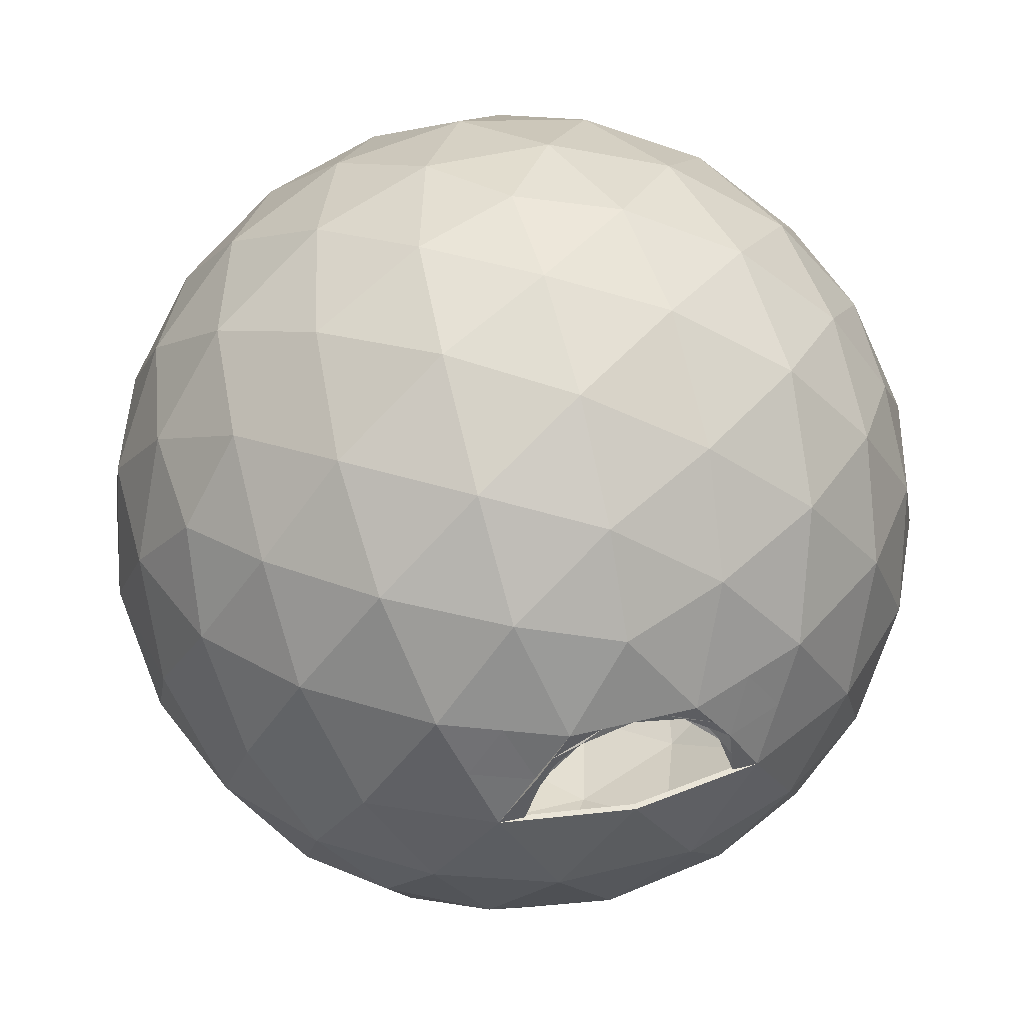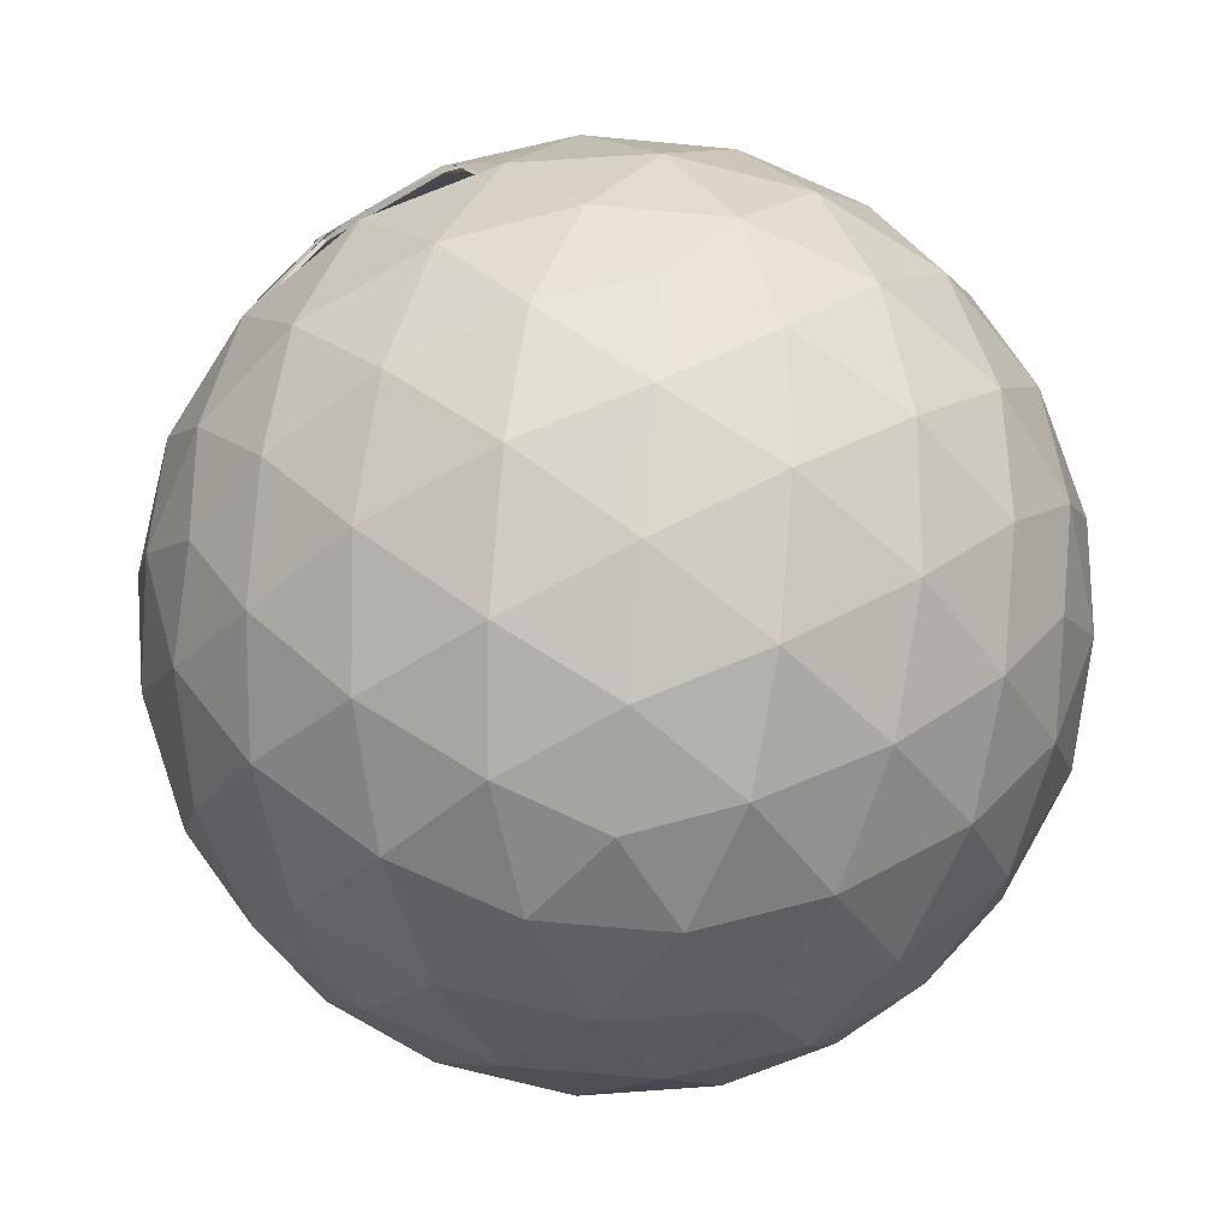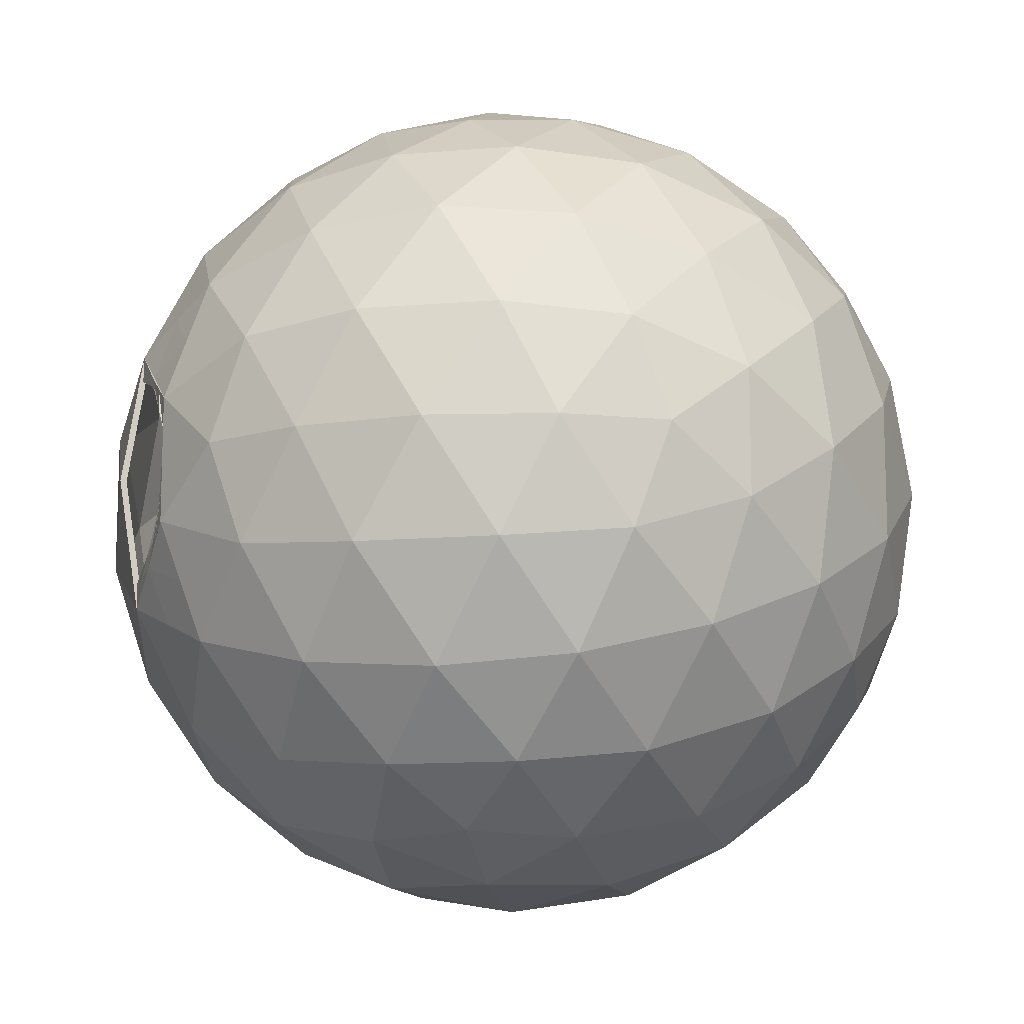
<metadata>
{"format":"obj","ext":"obj","renderer":"f3d","projection":"perspective","resolution":1024,"background":"white","views":[{"elev":44.5,"azim":73.7,"up":"+Y"},{"elev":-66.3,"azim":120.6,"up":"+Y"},{"elev":-12.4,"azim":159.6,"up":"+Z"}]}
</metadata>
<code>
o Cylinder
v 18.66 -4.874 -1.534
v 19.04 -0.04506 -5.005
v 19.04 -0.04506 4.983
v 0 -20 -0
v 14.47 -8.944 10.51
v -5.528 -8.944 17.01
v -17.89 -8.944 -0
v -5.528 -8.944 -17.01
v 14.47 -8.944 -10.51
v 5.528 8.944 17.01
v -14.47 8.944 10.51
v -14.47 8.944 -10.51
v 5.528 8.944 -17.01
v 17.89 8.944 -0
v -2e-06 20 -0
v -4.656 -13.15 14.33
v -3.249 -17.01 10
v -1.552 -19.36 4.777
v 4.064 -19.36 2.952
v 8.506 -17.01 6.18
v 12.19 -13.15 8.857
v 10.64 -10.05 13.63
v 5.257 -10.51 16.18
v -0.5928 -10.05 17.28
v 16.25 -10.05 -5.905
v 17.01 -10.51 -0
v 16.25 -10.05 5.905
v 4.064 -19.36 -2.952
v 8.506 -17.01 -6.18
v 12.19 -13.15 -8.857
v -15.07 -13.15 -0
v -10.51 -17.01 -0
v -5.023 -19.36 -0
v -9.679 -10.05 14.33
v -13.76 -10.51 10
v -16.62 -10.05 4.777
v -4.656 -13.15 -14.33
v -3.249 -17.01 -10
v -1.552 -19.36 -4.777
v -16.62 -10.05 -4.777
v -13.76 -10.51 -10
v -9.679 -10.05 -14.33
v -0.5928 -10.05 -17.28
v 5.257 -10.51 -16.18
v 10.64 -10.05 -13.63
v 19.13 5.023 2.952
v 19.02 0 6.18
v 17.21 -5.023 8.857
v 17.21 -5.023 -8.857
v 19.02 0 -6.18
v 19.13 5.023 -2.952
v 3.104 5.023 19.11
v 0 0 20
v -3.104 -5.023 19.11
v 13.74 -5.023 13.63
v 11.76 0 16.18
v 8.72 5.023 17.28
v -17.21 5.023 8.857
v -19.02 0 6.18
v -19.13 -5.023 2.952
v -8.72 -5.023 17.28
v -11.76 -0 16.18
v -13.74 5.023 13.63
v -13.74 5.023 -13.63
v -11.76 -0 -16.18
v -8.72 -5.023 -17.28
v -19.13 -5.023 -2.952
v -19.02 0 -6.18
v -17.21 5.023 -8.857
v 8.72 5.023 -17.28
v 11.76 0 -16.18
v 13.74 -5.023 -13.63
v -3.104 -5.023 -19.11
v 0 0 -20
v 3.104 5.023 -19.11
v 16.62 10.05 4.777
v 13.76 10.51 10
v 9.679 10.05 14.33
v 0.5928 10.05 17.28
v -5.257 10.51 16.18
v -10.64 10.05 13.63
v -16.25 10.05 5.905
v -17.01 10.51 -0
v -16.25 10.05 -5.905
v -10.64 10.05 -13.63
v -5.257 10.51 -16.18
v 0.5928 10.05 -17.28
v 9.679 10.05 -14.33
v 13.76 10.51 -10
v 16.62 10.05 -4.777
v 1.552 19.36 4.777
v 3.249 17.01 10
v 4.656 13.15 14.33
v 15.07 13.15 -0
v 10.51 17.01 -0
v 5.023 19.36 -0
v -4.064 19.36 2.952
v -8.506 17.01 6.18
v -12.19 13.15 8.857
v -4.064 19.36 -2.952
v -8.506 17.01 -6.18
v -12.19 13.15 -8.857
v 1.552 19.36 -4.777
v 3.249 17.01 -10
v 4.656 13.15 -14.33
v 7.236 17.89 -5.257
v 12.76 14.47 -5.257
v 8.944 14.47 -10.51
v -2.764 17.89 -8.506
v -1.056 14.47 -13.76
v -7.236 14.47 -11.76
v -8.944 17.89 -0
v -13.42 14.47 -3.249
v -13.42 14.47 3.249
v -2.764 17.89 8.506
v -7.236 14.47 11.76
v -1.056 14.47 13.76
v 7.236 17.89 5.257
v 8.944 14.47 10.51
v 12.76 14.47 5.257
v 17.24 5.528 -8.506
v 16.18 0 -11.76
v 13.42 5.528 -13.76
v -2.764 5.528 -19.02
v -6.18 -1e-05 -19.02
v -8.944 5.528 -17.01
v -18.94 5.528 -3.249
v -20 1.3e-05 7e-06
v -18.94 5.528 3.249
v -8.944 5.528 17.01
v -6.18 -1.6e-05 19.02
v -2.764 5.528 19.02
v 13.42 5.528 13.76
v 16.18 -3.8e-05 11.76
v 17.24 5.528 8.506
v 6.18 0 -19.02
v 8.944 -5.528 -17.01
v 2.764 -5.528 -19.02
v -16.18 0 -11.76
v -13.42 -5.528 -13.76
v -17.24 -5.528 -8.506
v -16.18 0 11.76
v -17.24 -5.528 8.506
v -13.42 -5.528 13.76
v 6.18 0 19.02
v 2.764 -5.528 19.02
v 8.944 -5.528 17.01
v 20 -0 -0
v 18.94 -5.528 3.249
v 18.94 -5.528 -3.249
v 7.236 -14.47 -11.76
v 2.764 -17.89 -8.506
v 1.056 -14.47 -13.76
v -8.944 -14.47 -10.51
v -7.236 -17.89 -5.257
v -12.76 -14.47 -5.257
v -12.76 -14.47 5.257
v -7.236 -17.89 5.257
v -8.944 -14.47 10.51
v 13.42 -14.47 -3.249
v 13.42 -14.47 3.249
v 8.944 -17.89 1.4e-05
v 1.056 -14.47 13.76
v 2.764 -17.89 8.506
v 7.236 -14.47 11.76
v 0 -19.7 -0
v 14.26 -8.81 10.36
v -5.445 -8.81 16.76
v -17.62 -8.81 -0
v -5.445 -8.81 -16.76
v 14.26 -8.81 -10.36
v 5.445 8.81 16.76
v -14.26 8.81 10.36
v -14.26 8.81 -10.36
v 5.445 8.81 -16.76
v 17.62 8.81 -0
v -2e-06 19.7 -0
v -4.587 -12.95 14.12
v -3.2 -16.76 9.85
v -1.528 -19.07 4.703
v 4 -19.07 2.906
v 8.379 -16.76 6.088
v 12.01 -12.95 8.725
v 10.48 -9.895 13.43
v 5.179 -10.36 15.94
v -0.5868 -9.895 17.02
v 16.01 -9.895 -5.819
v 16.76 -10.36 0
v 16.01 -9.895 5.819
v 4 -19.07 -2.906
v 8.379 -16.76 -6.088
v 12.01 -12.95 -8.725
v -14.84 -12.95 -0
v -10.36 -16.76 -0
v -4.945 -19.07 -0
v -9.532 -9.895 14.12
v -13.56 -10.36 9.85
v -16.37 -9.895 4.703
v -4.587 -12.95 -14.12
v -3.2 -16.76 -9.85
v -1.528 -19.07 -4.703
v -16.37 -9.895 -4.703
v -13.56 -10.36 -9.85
v -9.532 -9.895 -14.12
v -0.5868 -9.895 -17.02
v 5.179 -10.36 -15.94
v 10.48 -9.895 -13.43
v 18.85 4.95 2.771
v 18.74 -0 6.088
v 16.95 -4.95 8.725
v 16.95 -4.95 -8.725
v 18.74 0 -6.088
v 18.85 4.95 -2.906
v 3.059 4.95 18.82
v 0 0 19.7
v -3.059 -4.95 18.82
v 13.54 -4.95 13.43
v 11.58 -0 15.94
v 8.588 4.95 17.02
v -16.95 4.95 8.725
v -18.74 0 6.088
v -18.85 -4.95 2.906
v -8.588 -4.95 17.02
v -11.58 0 15.94
v -13.54 4.95 13.43
v -13.54 4.95 -13.43
v -11.58 0 -15.94
v -8.588 -4.95 -17.02
v -18.85 -4.95 -2.906
v -18.74 0 -6.088
v -16.95 4.95 -8.725
v 8.588 4.95 -17.02
v 11.58 -0 -15.94
v 13.54 -4.95 -13.43
v -3.059 -4.95 -18.82
v 0 0 -19.7
v 3.059 4.95 -18.82
v 16.37 9.895 4.703
v 13.56 10.36 9.85
v 9.532 9.895 14.12
v 0.5868 9.895 17.02
v -5.179 10.36 15.94
v -10.48 9.895 13.43
v -16.01 9.895 5.819
v -16.76 10.36 0
v -16.01 9.895 -5.819
v -10.48 9.895 -13.43
v -5.179 10.36 -15.94
v 0.5868 9.895 -17.02
v 9.532 9.895 -14.12
v 13.56 10.36 -9.85
v 16.37 9.895 -4.703
v 1.528 19.07 4.703
v 3.2 16.76 9.85
v 4.587 12.95 14.12
v 14.84 12.95 -0
v 10.36 16.76 -0
v 4.945 19.07 -0
v -4 19.07 2.906
v -8.379 16.76 6.088
v -12.01 12.95 8.725
v -4 19.07 -2.906
v -8.379 16.76 -6.088
v -12.01 12.95 -8.725
v 1.528 19.07 -4.703
v 3.2 16.76 -9.85
v 4.587 12.95 -14.12
v 7.126 17.62 -5.177
v 12.57 14.25 -5.177
v 8.809 14.25 -10.36
v -2.722 17.62 -8.377
v -1.038 14.25 -13.56
v -7.13 14.25 -11.58
v -8.808 17.62 0
v -13.22 14.25 -3.203
v -13.22 14.25 3.203
v -2.722 17.62 8.377
v -7.13 14.25 11.58
v -1.038 14.25 13.56
v 7.126 17.62 5.177
v 8.809 14.25 10.36
v 12.57 14.25 5.177
v 16.98 5.446 -8.377
v 15.94 -0.002662 -11.58
v 13.21 5.446 -13.56
v -2.72 5.446 -18.74
v -6.088 -0.002672 -18.74
v -8.812 5.446 -16.76
v -18.66 5.446 -3.203
v -19.7 -0.002649 7e-06
v -18.66 5.446 3.203
v -8.812 5.446 16.76
v -6.088 -0.002678 18.74
v -2.72 5.446 18.74
v 13.21 5.446 13.56
v 15.94 -0.002699 11.58
v 16.98 5.446 8.377
v 6.088 0.002662 -18.74
v 8.812 -5.446 -16.76
v 2.72 -5.446 -18.74
v -15.94 0.002662 -11.58
v -13.21 -5.446 -13.56
v -16.98 -5.446 -8.377
v -15.94 0.002662 11.58
v -16.98 -5.446 8.377
v -13.21 -5.446 13.56
v 6.088 0.002662 18.74
v 2.72 -5.446 18.74
v 8.812 -5.446 16.76
v 19.7 0.002662 -0
v 18.66 -5.446 3.203
v 18.66 -5.446 -3.203
v 7.13 -14.25 -11.58
v 2.722 -17.62 -8.377
v 1.038 -14.25 -13.56
v -8.809 -14.25 -10.36
v -7.126 -17.62 -5.177
v -12.57 -14.25 -5.177
v -12.57 -14.25 5.177
v -7.126 -17.62 5.177
v -8.809 -14.25 10.36
v 13.22 -14.25 -3.203
v 13.22 -14.25 3.203
v 8.808 -17.62 1.4e-05
v 1.038 -14.25 13.56
v 2.722 -17.62 8.377
v 7.13 -14.25 11.58
v 19.08 2.511 -4.702
v 18.13 2.764 -7.343
v 18.18 5.275 -5.729
v 18.51 6.984 -1.476
v 18.51 6.984 1.476
v 19.08 2.511 4.431
v 18.13 2.764 7.343
v 18.18 5.275 5.729
v 19.13 5.023 0
v 19.1 3.767 3.692
v 19.13 5.023 1.476
v 19.21 4.394 2.47
v 19.1 3.767 -3.827
v 19.13 5.023 -1.476
v 19.13 4.481 -2.398
v 19.06 1.233 4.707
v 19.09 3.453 3.451
v 19.07 2.48 4.103
v 19.06 1.233 -4.853
v 19.09 3.504 -3.55
v 19.16 2.578 -4.125
f 339 336 338
f 4 19 18
f 5 21 27
f 4 18 33
f 4 33 39
f 4 39 28
f 5 27 48
f 6 24 54
f 7 36 60
f 8 42 66
f 9 45 72
f 5 48 55
f 6 54 61
f 7 60 67
f 8 66 73
f 9 72 49
f 10 78 93
f 11 81 99
f 12 84 102
f 13 87 105
f 14 90 94
f 96 103 15
f 95 106 96
f 94 107 95
f 96 106 103
f 106 104 103
f 95 107 106
f 107 108 106
f 106 108 104
f 108 105 104
f 94 90 107
f 90 89 107
f 107 89 108
f 89 88 108
f 108 88 105
f 88 13 105
f 103 100 15
f 104 109 103
f 105 110 104
f 103 109 100
f 109 101 100
f 104 110 109
f 110 111 109
f 109 111 101
f 111 102 101
f 105 87 110
f 87 86 110
f 110 86 111
f 86 85 111
f 111 85 102
f 85 12 102
f 100 97 15
f 101 112 100
f 102 113 101
f 100 112 97
f 112 98 97
f 101 113 112
f 113 114 112
f 112 114 98
f 114 99 98
f 102 84 113
f 84 83 113
f 113 83 114
f 83 82 114
f 114 82 99
f 82 11 99
f 97 91 15
f 98 115 97
f 99 116 98
f 97 115 91
f 115 92 91
f 98 116 115
f 116 117 115
f 115 117 92
f 117 93 92
f 99 81 116
f 81 80 116
f 116 80 117
f 80 79 117
f 117 79 93
f 79 10 93
f 91 96 15
f 92 118 91
f 93 119 92
f 91 118 96
f 118 95 96
f 92 119 118
f 119 120 118
f 118 120 95
f 120 94 95
f 93 78 119
f 78 77 119
f 119 77 120
f 77 76 120
f 120 76 94
f 76 14 94
f 51 90 14 331
f 50 329 328
f 49 122 50
f 51 330 121 90
f 121 89 90
f 50 122 121 329
f 122 123 121
f 121 123 89
f 123 88 89
f 49 72 122
f 72 71 122
f 122 71 123
f 71 70 123
f 123 70 88
f 70 13 88
f 75 87 13
f 74 124 75
f 73 125 74
f 75 124 87
f 124 86 87
f 74 125 124
f 125 126 124
f 124 126 86
f 126 85 86
f 73 66 125
f 66 65 125
f 125 65 126
f 65 64 126
f 126 64 85
f 64 12 85
f 69 84 12
f 68 127 69
f 67 128 68
f 69 127 84
f 127 83 84
f 68 128 127
f 128 129 127
f 127 129 83
f 129 82 83
f 67 60 128
f 60 59 128
f 128 59 129
f 59 58 129
f 129 58 82
f 58 11 82
f 63 81 11
f 62 130 63
f 61 131 62
f 63 130 81
f 130 80 81
f 62 131 130
f 131 132 130
f 130 132 80
f 132 79 80
f 61 54 131
f 54 53 131
f 131 53 132
f 53 52 132
f 132 52 79
f 52 10 79
f 57 78 10
f 56 133 57
f 55 134 56
f 57 133 78
f 133 77 78
f 56 134 133
f 134 135 133
f 133 135 77
f 135 76 77
f 55 48 134
f 48 47 134
f 134 47 334 135
f 47 333 334
f 135 335 46 76
f 46 332 14 76
f 70 75 13
f 71 136 70
f 72 137 71
f 70 136 75
f 136 74 75
f 71 137 136
f 137 138 136
f 136 138 74
f 138 73 74
f 72 45 137
f 45 44 137
f 137 44 138
f 44 43 138
f 138 43 73
f 43 8 73
f 64 69 12
f 65 139 64
f 66 140 65
f 64 139 69
f 139 68 69
f 65 140 139
f 140 141 139
f 139 141 68
f 141 67 68
f 66 42 140
f 42 41 140
f 140 41 141
f 41 40 141
f 141 40 67
f 40 7 67
f 58 63 11
f 59 142 58
f 60 143 59
f 58 142 63
f 142 62 63
f 59 143 142
f 143 144 142
f 142 144 62
f 144 61 62
f 60 36 143
f 36 35 143
f 143 35 144
f 35 34 144
f 144 34 61
f 34 6 61
f 52 57 10
f 53 145 52
f 54 146 53
f 52 145 57
f 145 56 57
f 53 146 145
f 146 147 145
f 145 147 56
f 147 55 56
f 54 24 146
f 24 23 146
f 146 23 147
f 23 22 147
f 147 22 55
f 22 5 55
f 46 338 336 332
f 48 149 47
f 50 212 310 148
f 148 310 209 47
f 47 149 148
f 149 150 148
f 148 150 50
f 150 49 50
f 48 27 149
f 27 26 149
f 149 26 150
f 26 25 150
f 150 25 49
f 25 9 49
f 30 45 9
f 29 151 30
f 28 152 29
f 30 151 45
f 151 44 45
f 29 152 151
f 152 153 151
f 151 153 44
f 153 43 44
f 28 39 152
f 39 38 152
f 152 38 153
f 38 37 153
f 153 37 43
f 37 8 43
f 37 42 8
f 38 154 37
f 39 155 38
f 37 154 42
f 154 41 42
f 38 155 154
f 155 156 154
f 154 156 41
f 156 40 41
f 39 33 155
f 33 32 155
f 155 32 156
f 32 31 156
f 156 31 40
f 31 7 40
f 31 36 7
f 32 157 31
f 33 158 32
f 31 157 36
f 157 35 36
f 32 158 157
f 158 159 157
f 157 159 35
f 159 34 35
f 33 18 158
f 18 17 158
f 158 17 159
f 17 16 159
f 159 16 34
f 16 6 34
f 25 30 9
f 26 160 25
f 27 161 26
f 25 160 30
f 160 29 30
f 26 161 160
f 161 162 160
f 160 162 29
f 162 28 29
f 27 21 161
f 21 20 161
f 161 20 162
f 20 19 162
f 162 19 28
f 19 4 28
f 16 24 6
f 17 163 16
f 18 164 17
f 16 163 24
f 163 23 24
f 17 164 163
f 164 165 163
f 163 165 23
f 165 22 23
f 18 19 164
f 19 20 164
f 164 20 165
f 20 21 165
f 165 21 22
f 21 5 22
f 166 180 181
f 167 189 183
f 166 195 180
f 166 201 195
f 166 190 201
f 167 210 189
f 168 216 186
f 169 222 198
f 170 228 204
f 171 234 207
f 167 217 210
f 168 223 216
f 169 229 222
f 170 235 228
f 171 211 234
f 172 255 240
f 173 261 243
f 174 264 246
f 175 267 249
f 176 256 252
f 258 177 265
f 257 258 268
f 256 257 269
f 258 265 268
f 268 265 266
f 257 268 269
f 269 268 270
f 268 266 270
f 270 266 267
f 256 269 252
f 252 269 251
f 269 270 251
f 251 270 250
f 270 267 250
f 250 267 175
f 265 177 262
f 266 265 271
f 267 266 272
f 265 262 271
f 271 262 263
f 266 271 272
f 272 271 273
f 271 263 273
f 273 263 264
f 267 272 249
f 249 272 248
f 272 273 248
f 248 273 247
f 273 264 247
f 247 264 174
f 262 177 259
f 263 262 274
f 264 263 275
f 262 259 274
f 274 259 260
f 263 274 275
f 275 274 276
f 274 260 276
f 276 260 261
f 264 275 246
f 246 275 245
f 275 276 245
f 245 276 244
f 276 261 244
f 244 261 173
f 259 177 253
f 260 259 277
f 261 260 278
f 259 253 277
f 277 253 254
f 260 277 278
f 278 277 279
f 277 254 279
f 279 254 255
f 261 278 243
f 243 278 242
f 278 279 242
f 242 279 241
f 279 255 241
f 241 255 172
f 253 177 258
f 254 253 280
f 255 254 281
f 253 258 280
f 280 258 257
f 254 280 281
f 281 280 282
f 280 257 282
f 282 257 256
f 255 281 240
f 240 281 239
f 281 282 239
f 239 282 238
f 282 256 238
f 238 256 176
f 213 176 252
f 212 213 283
f 211 212 284
f 213 252 283
f 283 252 251
f 212 283 284
f 284 283 285
f 283 251 285
f 285 251 250
f 211 284 234
f 234 284 233
f 284 285 233
f 233 285 232
f 285 250 232
f 232 250 175
f 237 175 249
f 236 237 286
f 235 236 287
f 237 249 286
f 286 249 248
f 236 286 287
f 287 286 288
f 286 248 288
f 288 248 247
f 235 287 228
f 228 287 227
f 287 288 227
f 227 288 226
f 288 247 226
f 226 247 174
f 231 174 246
f 230 231 289
f 229 230 290
f 231 246 289
f 289 246 245
f 230 289 290
f 290 289 291
f 289 245 291
f 291 245 244
f 229 290 222
f 222 290 221
f 290 291 221
f 221 291 220
f 291 244 220
f 220 244 173
f 225 173 243
f 224 225 292
f 223 224 293
f 225 243 292
f 292 243 242
f 224 292 293
f 293 292 294
f 292 242 294
f 294 242 241
f 223 293 216
f 216 293 215
f 293 294 215
f 215 294 214
f 294 241 214
f 214 241 172
f 219 172 240
f 218 219 295
f 217 218 296
f 219 240 295
f 295 240 239
f 218 295 296
f 296 295 297
f 295 239 297
f 297 239 238
f 217 296 210
f 210 296 209
f 296 297 209
f 209 297 208
f 297 238 208
f 208 238 176
f 232 175 237
f 233 232 298
f 234 233 299
f 232 237 298
f 298 237 236
f 233 298 299
f 299 298 300
f 298 236 300
f 300 236 235
f 234 299 207
f 207 299 206
f 299 300 206
f 206 300 205
f 300 235 205
f 205 235 170
f 226 174 231
f 227 226 301
f 228 227 302
f 226 231 301
f 301 231 230
f 227 301 302
f 302 301 303
f 301 230 303
f 303 230 229
f 228 302 204
f 204 302 203
f 302 303 203
f 203 303 202
f 303 229 202
f 202 229 169
f 220 173 225
f 221 220 304
f 222 221 305
f 220 225 304
f 304 225 224
f 221 304 305
f 305 304 306
f 304 224 306
f 306 224 223
f 222 305 198
f 198 305 197
f 305 306 197
f 197 306 196
f 306 223 196
f 196 223 168
f 214 172 219
f 215 214 307
f 216 215 308
f 214 219 307
f 307 219 218
f 215 307 308
f 308 307 309
f 307 218 309
f 309 218 217
f 216 308 186
f 186 308 185
f 308 309 185
f 185 309 184
f 309 217 184
f 184 217 167
f 208 176 213
f 47 209 208 46 337 333
f 210 209 311
f 51 341 336 338 46 208 213
f 51 213 212 50 328 340
f 209 310 311
f 311 310 312
f 310 212 312
f 312 212 211
f 210 311 189
f 189 311 188
f 311 312 188
f 188 312 187
f 312 211 187
f 187 211 171
f 192 171 207
f 191 192 313
f 190 191 314
f 192 207 313
f 313 207 206
f 191 313 314
f 314 313 315
f 313 206 315
f 315 206 205
f 190 314 201
f 201 314 200
f 314 315 200
f 200 315 199
f 315 205 199
f 199 205 170
f 199 170 204
f 200 199 316
f 201 200 317
f 199 204 316
f 316 204 203
f 200 316 317
f 317 316 318
f 316 203 318
f 318 203 202
f 201 317 195
f 195 317 194
f 317 318 194
f 194 318 193
f 318 202 193
f 193 202 169
f 193 169 198
f 194 193 319
f 195 194 320
f 193 198 319
f 319 198 197
f 194 319 320
f 320 319 321
f 319 197 321
f 321 197 196
f 195 320 180
f 180 320 179
f 320 321 179
f 179 321 178
f 321 196 178
f 178 196 168
f 187 171 192
f 188 187 322
f 189 188 323
f 187 192 322
f 322 192 191
f 188 322 323
f 323 322 324
f 322 191 324
f 324 191 190
f 189 323 183
f 183 323 182
f 323 324 182
f 182 324 181
f 324 190 181
f 181 190 166
f 178 168 186
f 179 178 325
f 180 179 326
f 178 186 325
f 325 186 185
f 179 325 326
f 326 325 327
f 325 185 327
f 327 185 184
f 180 326 181
f 181 326 182
f 326 327 182
f 182 327 183
f 327 184 183
f 183 184 167
f 328 330 51 340
f 328 329 330
f 329 121 330
f 332 331 14
f 332 336 331
f 336 341 51 331
f 334 335 135
f 334 333 335
f 333 337 46 335
f 328 340 342 347
f 328 346 2 50
f 333 344 339 337
f 333 47 3 343
f 337 338 46
f 337 339 338
f 340 51 341
f 340 342 341
f 342 341 336
f 333 343 344
f 328 347 348 346
f 344 345 339
f 344 343 345
f 343 3 345
f 346 348 2
f 347 342 348

</code>
